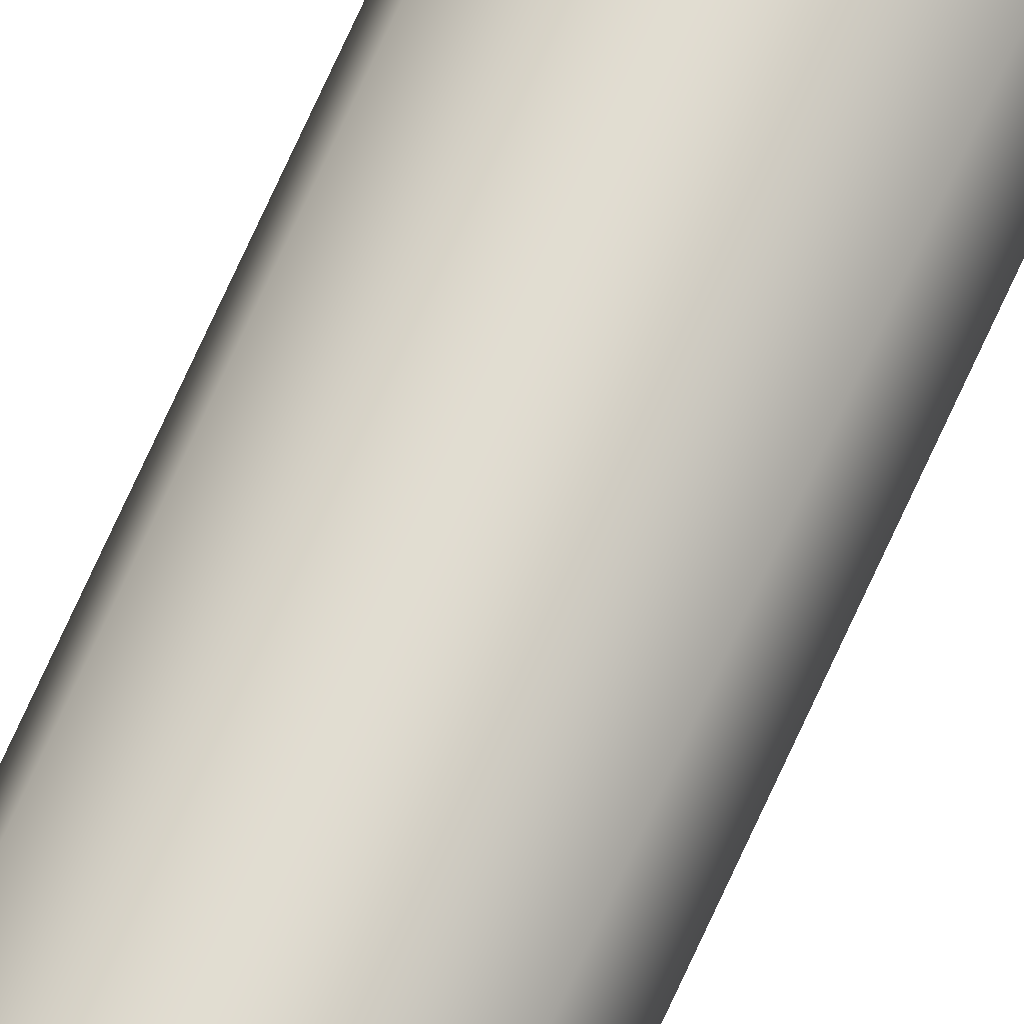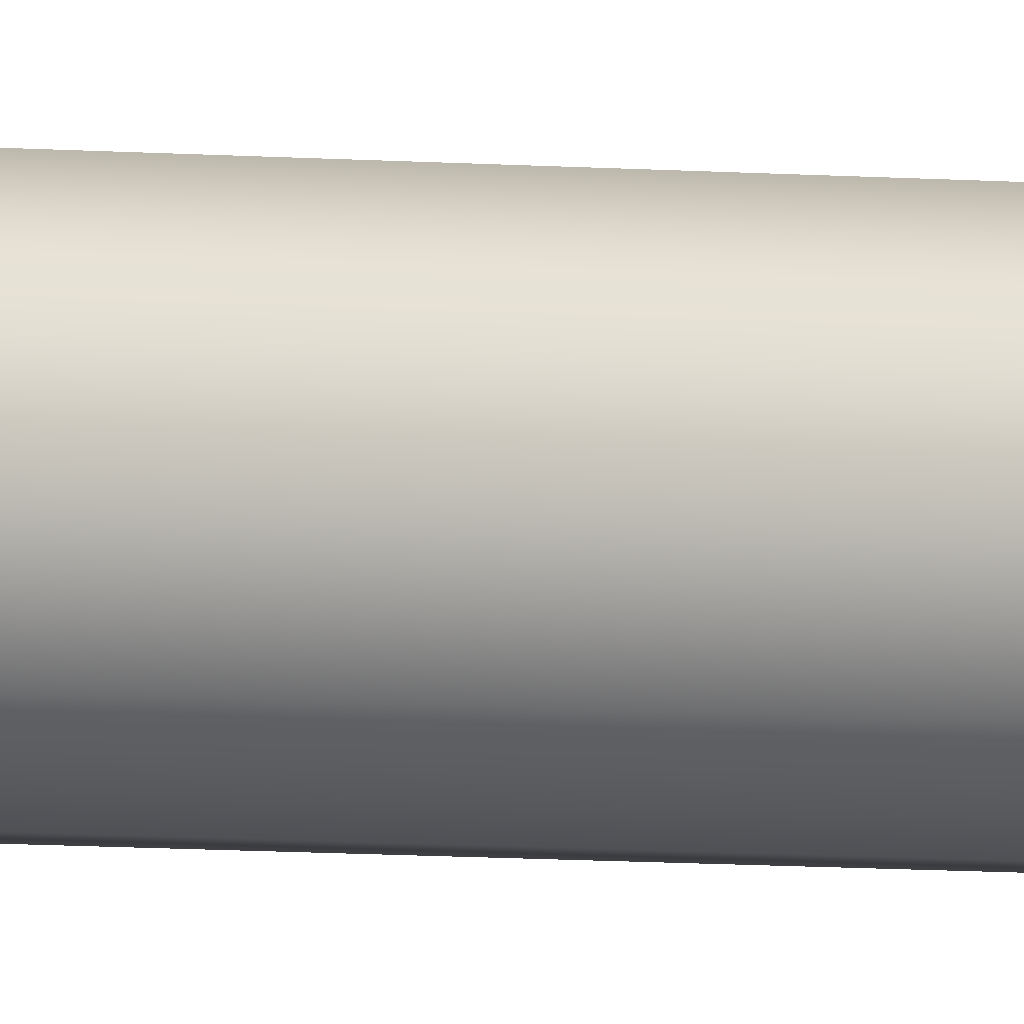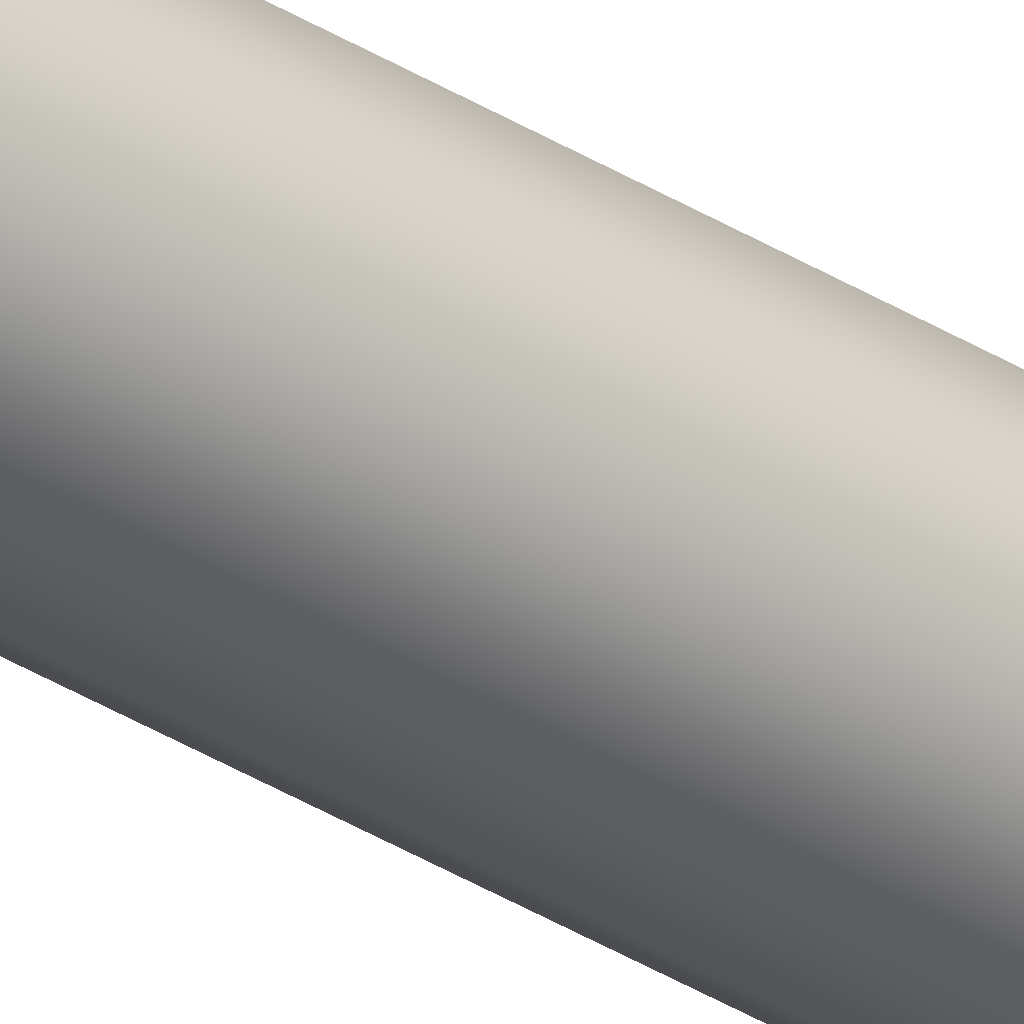
<metadata>
{"format":"obj","ext":"obj","renderer":"f3d","projection":"perspective","resolution":1024,"background":"white","views":[{"elev":68.8,"azim":-156.1,"up":"+Z"},{"elev":-2.9,"azim":-121.4,"up":"+Z"},{"elev":-36.0,"azim":-129.4,"up":"+Z"}]}
</metadata>
<code>
v -127.5 296 240
v -127 296 238.5
v -125.8 296 237.6
v -124.2 296 237.6
v -123 296 238.5
v -122.5 296 240
v -123 296 241.5
v -124.2 296 242.4
v -125.8 296 242.4
v -127 296 241.5
v -127.5 0 240
v -127 0 241.5
v -125.8 0 242.4
v -124.2 0 242.4
v -123 0 241.5
v -122.5 0 240
v -123 0 238.5
v -124.2 0 237.6
v -125.8 0 237.6
v -127 0 238.5
v -127.5 0 240
v -127.5 296 240
v -127.5 0 240
v -127 0 238.5
v -125.8 0 237.6
v -124.2 0 237.6
v -123 0 238.5
v -122.5 0 240
v -123 0 241.5
v -124.2 0 242.4
v -125.8 0 242.4
v -127 0 241.5
v -127.5 296 240
v -127 296 241.5
v -125.8 296 242.4
v -124.2 296 242.4
v -123 296 241.5
v -122.5 296 240
v -123 296 238.5
v -124.2 296 237.6
v -125.8 296 237.6
v -127 296 238.5
f 2 20 1
f 1 20 21
f 22 11 10
f 10 11 12
f 10 12 9
f 9 12 13
f 9 13 8
f 8 13 14
f 8 14 7
f 7 14 15
f 7 15 6
f 6 15 16
f 6 16 5
f 5 16 17
f 5 17 4
f 4 17 18
f 4 18 3
f 3 18 19
f 3 19 2
f 2 19 20
f 24 27 23
f 23 27 28
f 23 28 32
f 32 28 29
f 32 29 31
f 31 29 30
f 25 26 24
f 24 26 27
f 34 37 33
f 33 37 38
f 33 38 42
f 42 38 39
f 42 39 41
f 41 39 40
f 35 36 34
f 34 36 37

</code>
